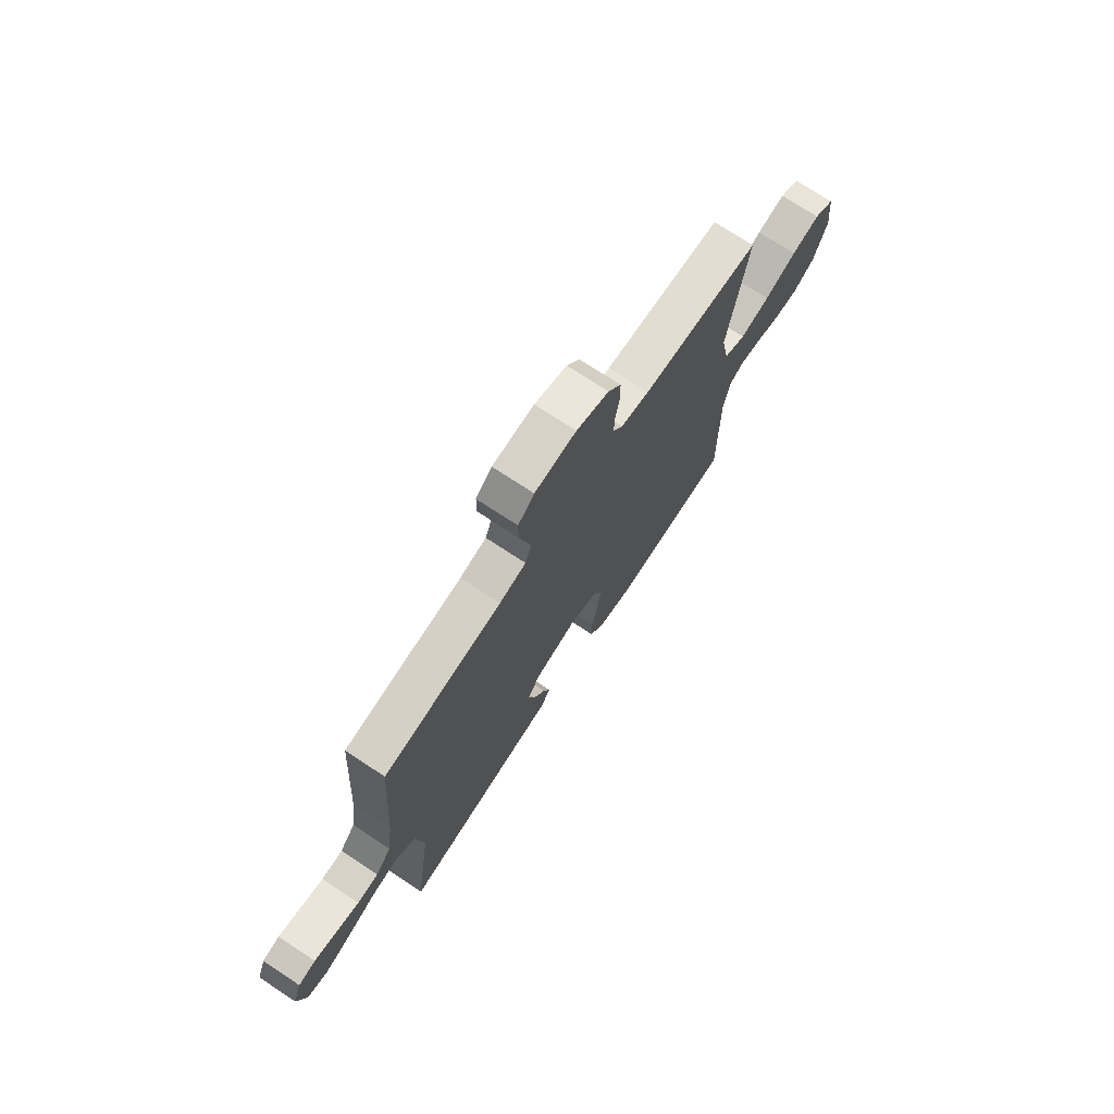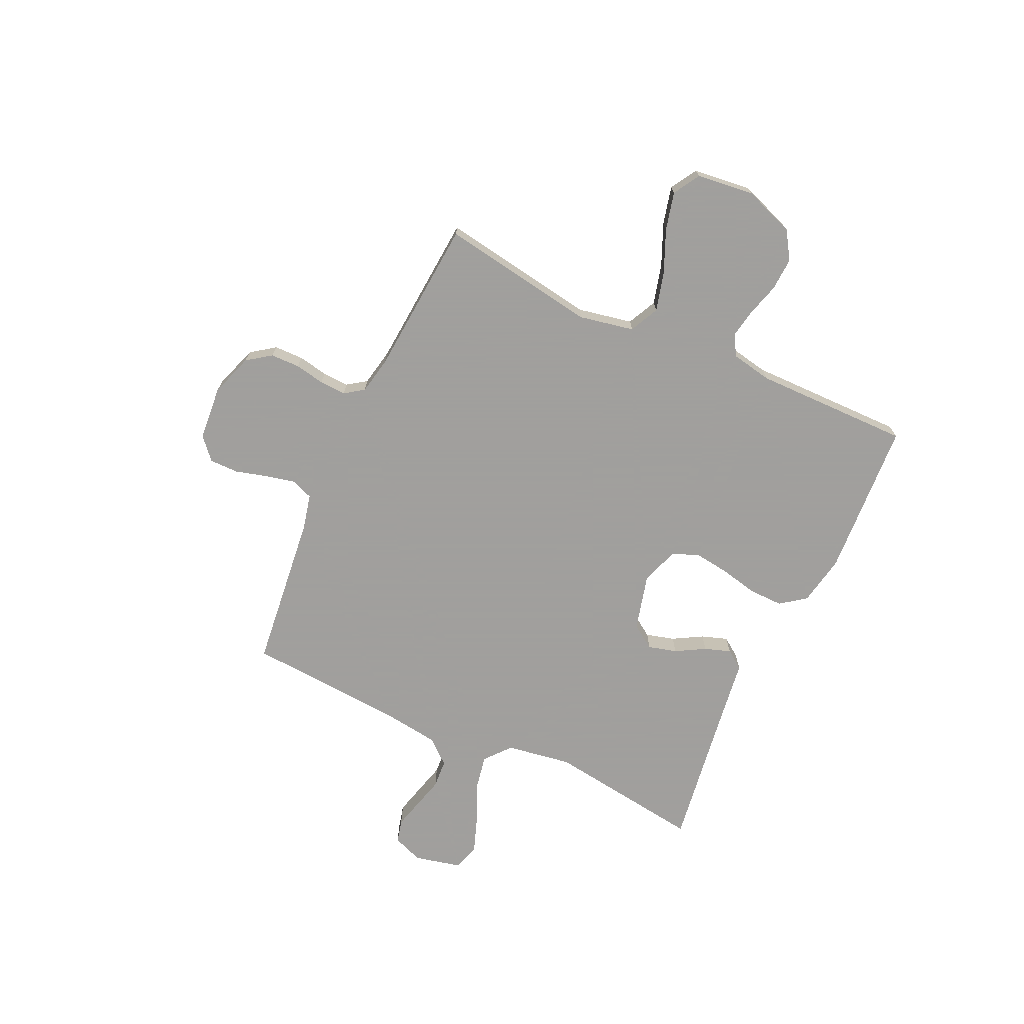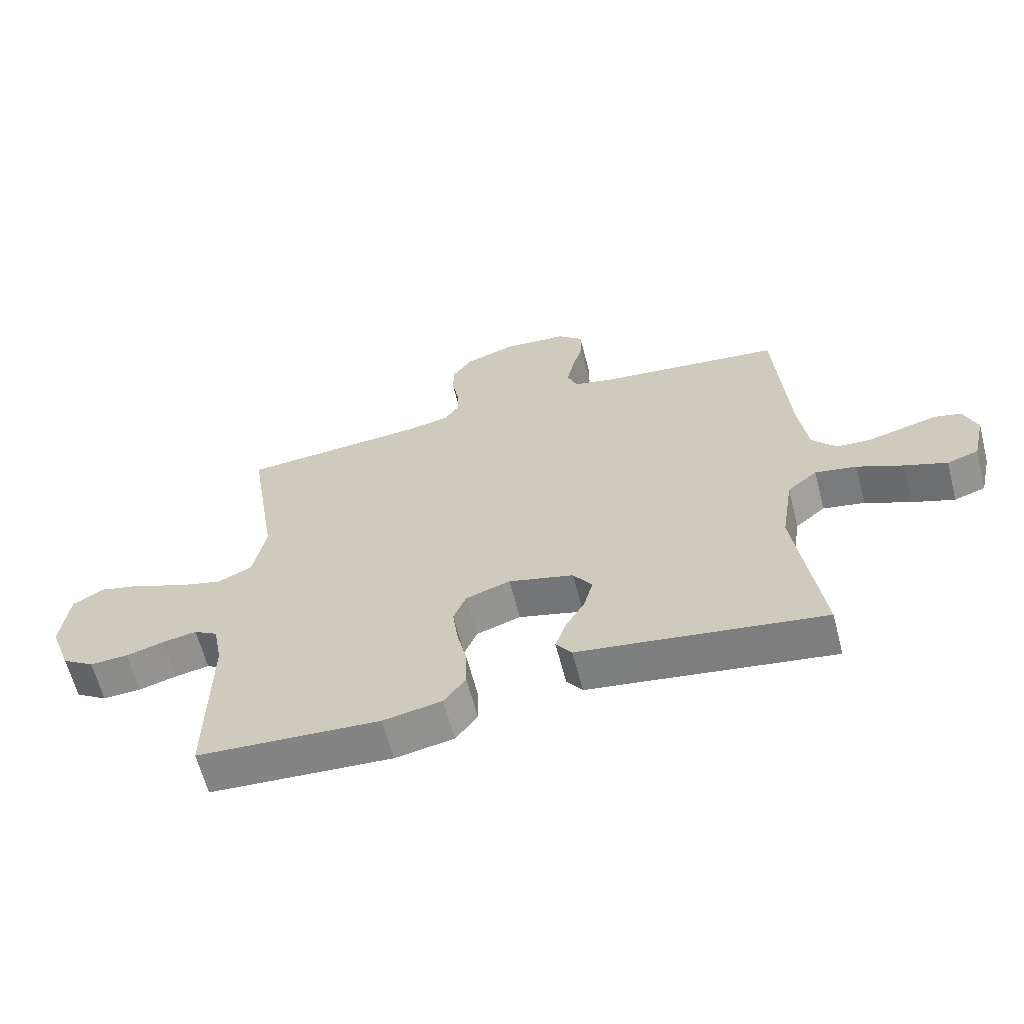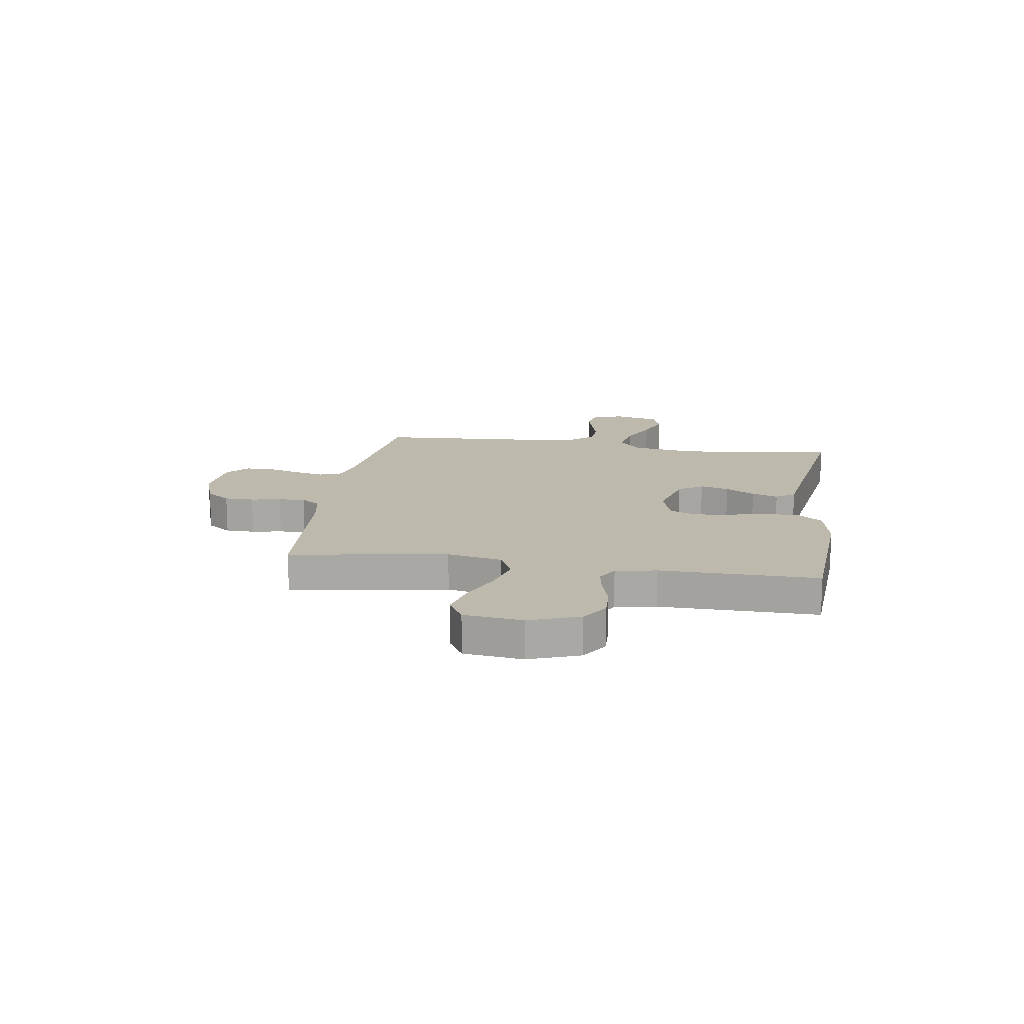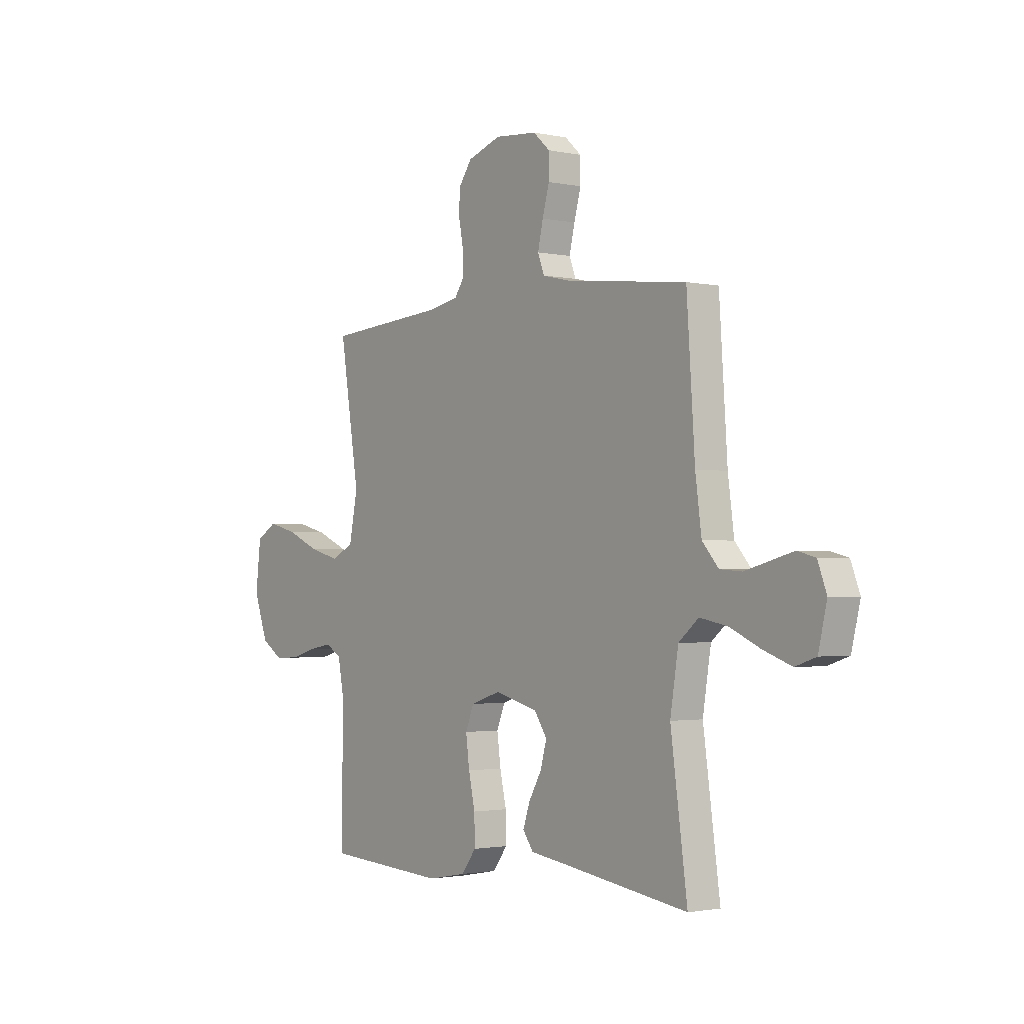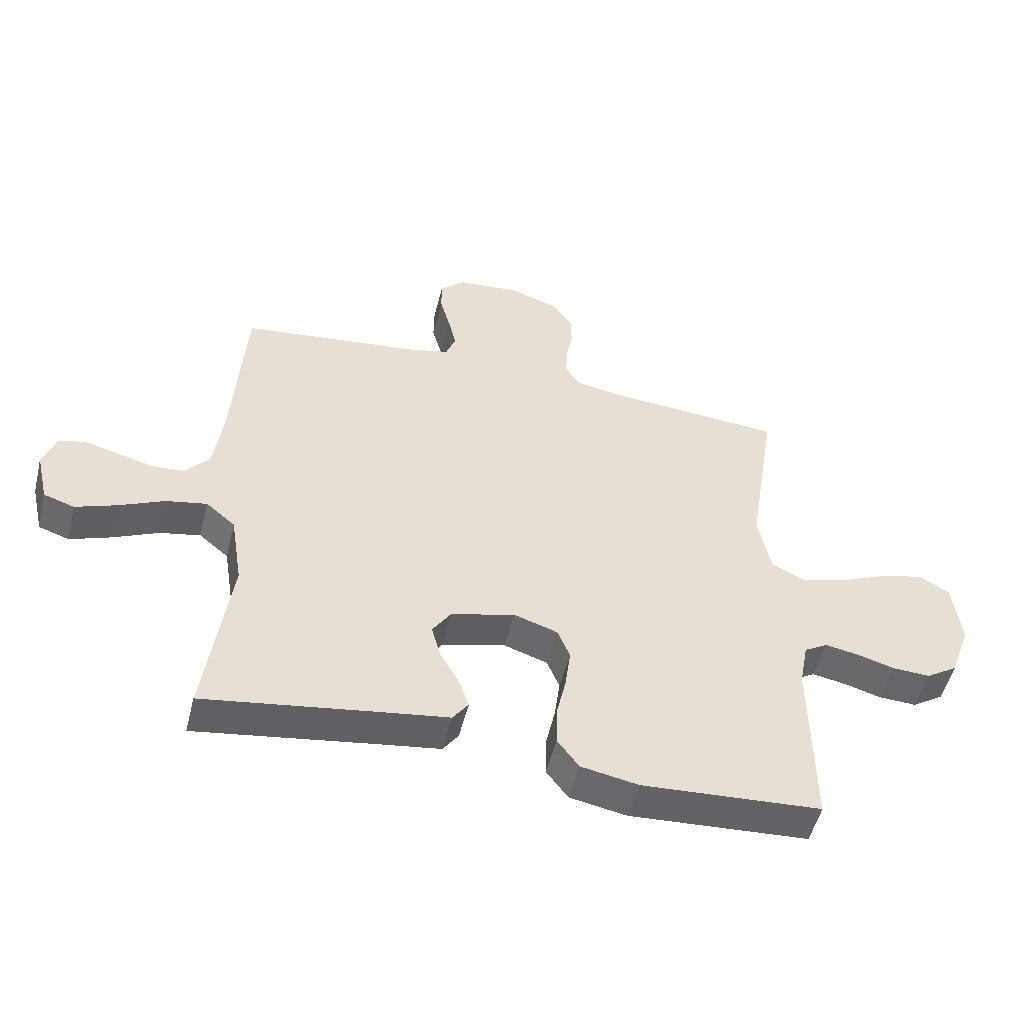
<metadata>
{"format":"obj","ext":"obj","renderer":"f3d","projection":"perspective","resolution":1024,"background":"white","views":[{"elev":72.9,"azim":-56.6,"up":"+Z"},{"elev":-71.5,"azim":65.1,"up":"+Y"},{"elev":-62.8,"azim":-165.5,"up":"+Z"},{"elev":15.2,"azim":98.7,"up":"+Y"},{"elev":-1.8,"azim":-127.3,"up":"+Z"},{"elev":-51.5,"azim":-13.8,"up":"+Z"}]}
</metadata>
<code>
v 0.5 0.07 -0.5
v 0.2 0.07 -0.518
v 0.104 0.07 -0.5
v 0.068 0.07 -0.452
v 0.069 0.07 -0.386
v 0.085 0.07 -0.314
v 0.094 0.07 -0.246
v 0.073 0.07 -0.195
v 0 0.07 -0.171
v -0.107 0.07 -0.199
v -0.138 0.07 -0.245
v -0.123 0.07 -0.3
v -0.091 0.07 -0.356
v -0.074 0.07 -0.406
v -0.1 0.07 -0.442
v -0.2 0.07 -0.456
v -0.5 0.07 -0.5
v -0.459 0.07 -0.2
v -0.479 0.07 -0.075
v -0.528 0.07 -0.034
v -0.596 0.07 -0.047
v -0.671 0.07 -0.081
v -0.74 0.07 -0.106
v -0.791 0.07 -0.089
v -0.812 0.07 0
v -0.79 0.07 0.058
v -0.746 0.07 0.069
v -0.689 0.07 0.054
v -0.629 0.07 0.038
v -0.575 0.07 0.042
v -0.535 0.07 0.088
v -0.52 0.07 0.2
v -0.5 0.07 0.5
v -0.2 0.07 0.534
v -0.132 0.07 0.55
v -0.116 0.07 0.592
v -0.129 0.07 0.649
v -0.146 0.07 0.71
v -0.146 0.07 0.765
v -0.105 0.07 0.802
v 0 0.07 0.811
v 0.082 0.07 0.783
v 0.115 0.07 0.737
v 0.116 0.07 0.681
v 0.105 0.07 0.624
v 0.103 0.07 0.573
v 0.128 0.07 0.537
v 0.2 0.07 0.523
v 0.5 0.07 0.5
v 0.452 0.07 0.2
v 0.473 0.07 0.095
v 0.529 0.07 0.068
v 0.604 0.07 0.088
v 0.685 0.07 0.123
v 0.757 0.07 0.141
v 0.808 0.07 0.111
v 0.821 0.07 0
v 0.786 0.07 -0.096
v 0.733 0.07 -0.13
v 0.67 0.07 -0.127
v 0.607 0.07 -0.109
v 0.551 0.07 -0.099
v 0.512 0.07 -0.122
v 0.497 0.07 -0.2
v 0.5 0 -0.5
v 0.2 0 -0.518
v 0.104 0 -0.5
v 0.068 0 -0.452
v 0.069 0 -0.386
v 0.085 0 -0.314
v 0.094 0 -0.246
v 0.073 0 -0.195
v 0 0 -0.171
v -0.107 0 -0.199
v -0.138 0 -0.245
v -0.123 0 -0.3
v -0.091 0 -0.356
v -0.074 0 -0.406
v -0.1 0 -0.442
v -0.2 0 -0.456
v -0.5 0 -0.5
v -0.459 0 -0.2
v -0.479 0 -0.075
v -0.528 0 -0.034
v -0.596 0 -0.047
v -0.671 0 -0.081
v -0.74 0 -0.106
v -0.791 0 -0.089
v -0.812 0 0
v -0.79 0 0.058
v -0.746 0 0.069
v -0.689 0 0.054
v -0.629 0 0.038
v -0.575 0 0.042
v -0.535 0 0.088
v -0.52 0 0.2
v -0.5 0 0.5
v -0.2 0 0.534
v -0.132 0 0.55
v -0.116 0 0.592
v -0.129 0 0.649
v -0.146 0 0.71
v -0.146 0 0.765
v -0.105 0 0.802
v 0 0 0.811
v 0.082 0 0.783
v 0.115 0 0.737
v 0.116 0 0.681
v 0.105 0 0.624
v 0.103 0 0.573
v 0.128 0 0.537
v 0.2 0 0.523
v 0.5 0 0.5
v 0.452 0 0.2
v 0.473 0 0.095
v 0.529 0 0.068
v 0.604 0 0.088
v 0.685 0 0.123
v 0.757 0 0.141
v 0.808 0 0.111
v 0.821 0 0
v 0.786 0 -0.096
v 0.733 0 -0.13
v 0.67 0 -0.127
v 0.607 0 -0.109
v 0.551 0 -0.099
v 0.512 0 -0.122
v 0.497 0 -0.2
f 58 59 60 61
f 58 61 62
f 57 58 62
f 56 57 62
f 53 54 55 56
f 52 53 56 62
f 51 52 62 63
f 48 49 50
f 47 48 50 51
f 42 43 44 45
f 42 45 46
f 41 42 46
f 40 41 46
f 37 38 39 40
f 36 37 40 46
f 35 36 46 47
f 32 33 34
f 31 32 34 35
f 30 31 35 47
f 26 27 28 29
f 24 25 26 29
f 24 29 30
f 21 22 23 24
f 21 24 30
f 20 21 30 47
f 16 17 18
f 16 18 19
f 15 16 19
f 12 13 14 15
f 11 12 15 19
f 10 11 19 20
f 3 4 5 6
f 3 6 7
f 64 1 2 3
f 64 3 7
f 63 64 7 8
f 51 63 8 9
f 20 47 51
f 9 10 20 51
f 125 124 123 122
f 126 125 122
f 126 122 121
f 126 121 120
f 120 119 118 117
f 126 120 117 116
f 127 126 116 115
f 114 113 112
f 115 114 112 111
f 109 108 107 106
f 110 109 106
f 110 106 105
f 110 105 104
f 104 103 102 101
f 110 104 101 100
f 111 110 100 99
f 98 97 96
f 99 98 96 95
f 111 99 95 94
f 93 92 91 90
f 93 90 89 88
f 94 93 88
f 88 87 86 85
f 94 88 85
f 111 94 85 84
f 82 81 80
f 83 82 80
f 83 80 79
f 79 78 77 76
f 83 79 76 75
f 84 83 75 74
f 70 69 68 67
f 71 70 67
f 67 66 65 128
f 71 67 128
f 72 71 128 127
f 73 72 127 115
f 115 111 84
f 115 84 74 73
f 1 65 66 2
f 2 66 67 3
f 3 67 68 4
f 4 68 69 5
f 5 69 70 6
f 6 70 71 7
f 7 71 72 8
f 8 72 73 9
f 9 73 74 10
f 10 74 75 11
f 11 75 76 12
f 12 76 77 13
f 13 77 78 14
f 14 78 79 15
f 15 79 80 16
f 16 80 81 17
f 17 81 82 18
f 18 82 83 19
f 19 83 84 20
f 20 84 85 21
f 21 85 86 22
f 22 86 87 23
f 23 87 88 24
f 24 88 89 25
f 25 89 90 26
f 26 90 91 27
f 27 91 92 28
f 28 92 93 29
f 29 93 94 30
f 30 94 95 31
f 31 95 96 32
f 32 96 97 33
f 33 97 98 34
f 34 98 99 35
f 35 99 100 36
f 36 100 101 37
f 37 101 102 38
f 38 102 103 39
f 39 103 104 40
f 40 104 105 41
f 41 105 106 42
f 42 106 107 43
f 43 107 108 44
f 44 108 109 45
f 45 109 110 46
f 46 110 111 47
f 47 111 112 48
f 48 112 113 49
f 49 113 114 50
f 50 114 115 51
f 51 115 116 52
f 52 116 117 53
f 53 117 118 54
f 54 118 119 55
f 55 119 120 56
f 56 120 121 57
f 57 121 122 58
f 58 122 123 59
f 59 123 124 60
f 60 124 125 61
f 61 125 126 62
f 62 126 127 63
f 63 127 128 64
f 64 128 65 1

</code>
